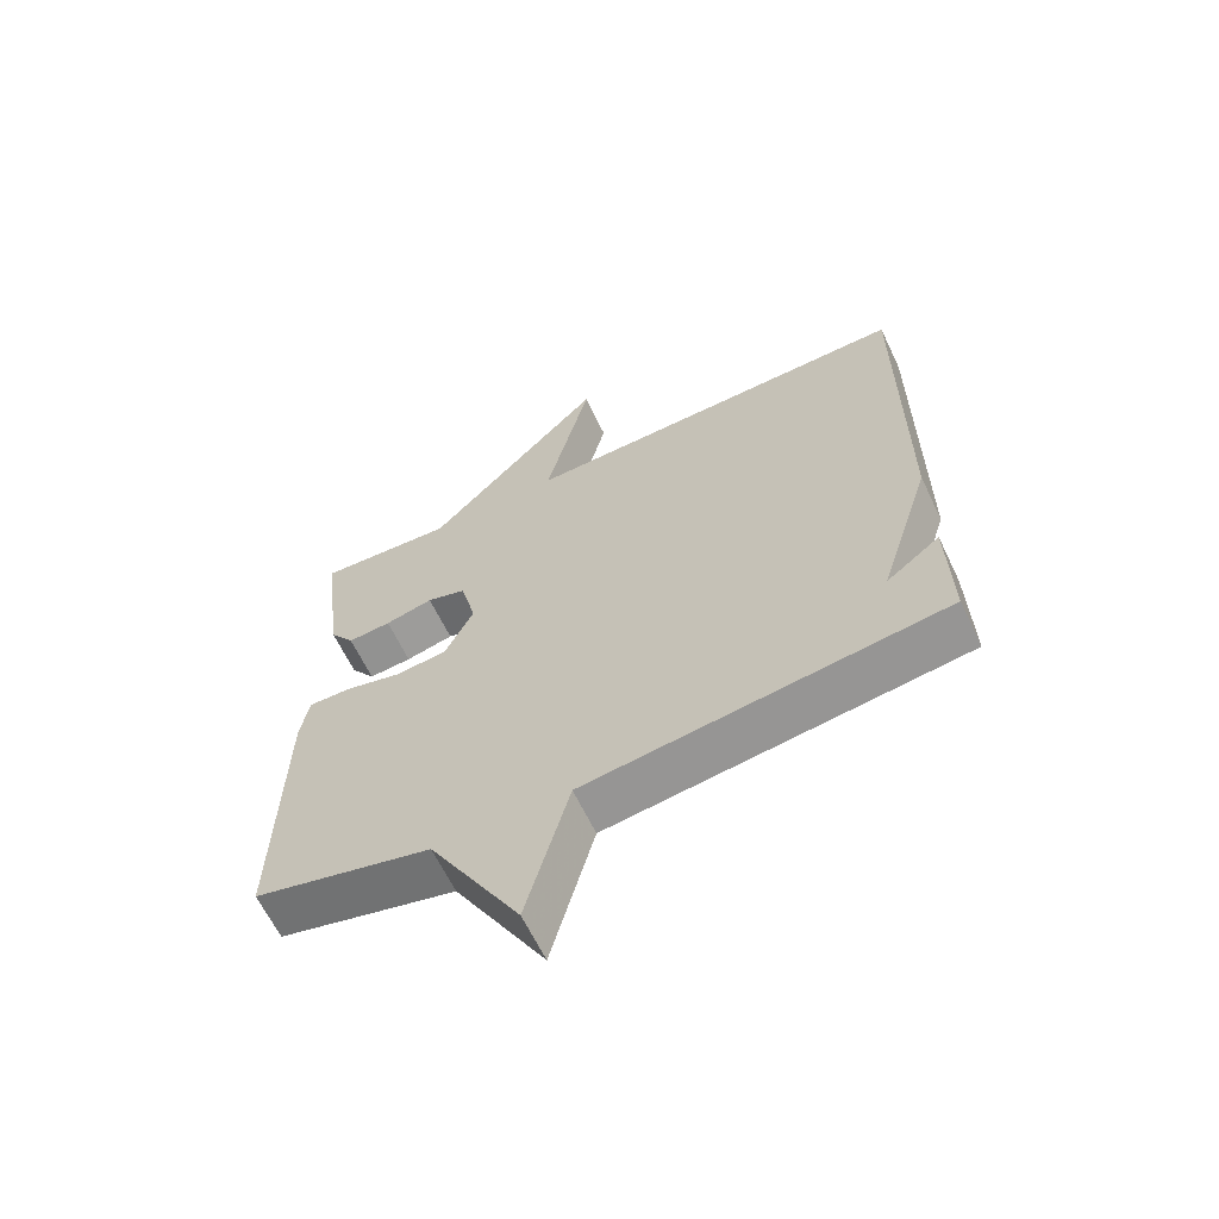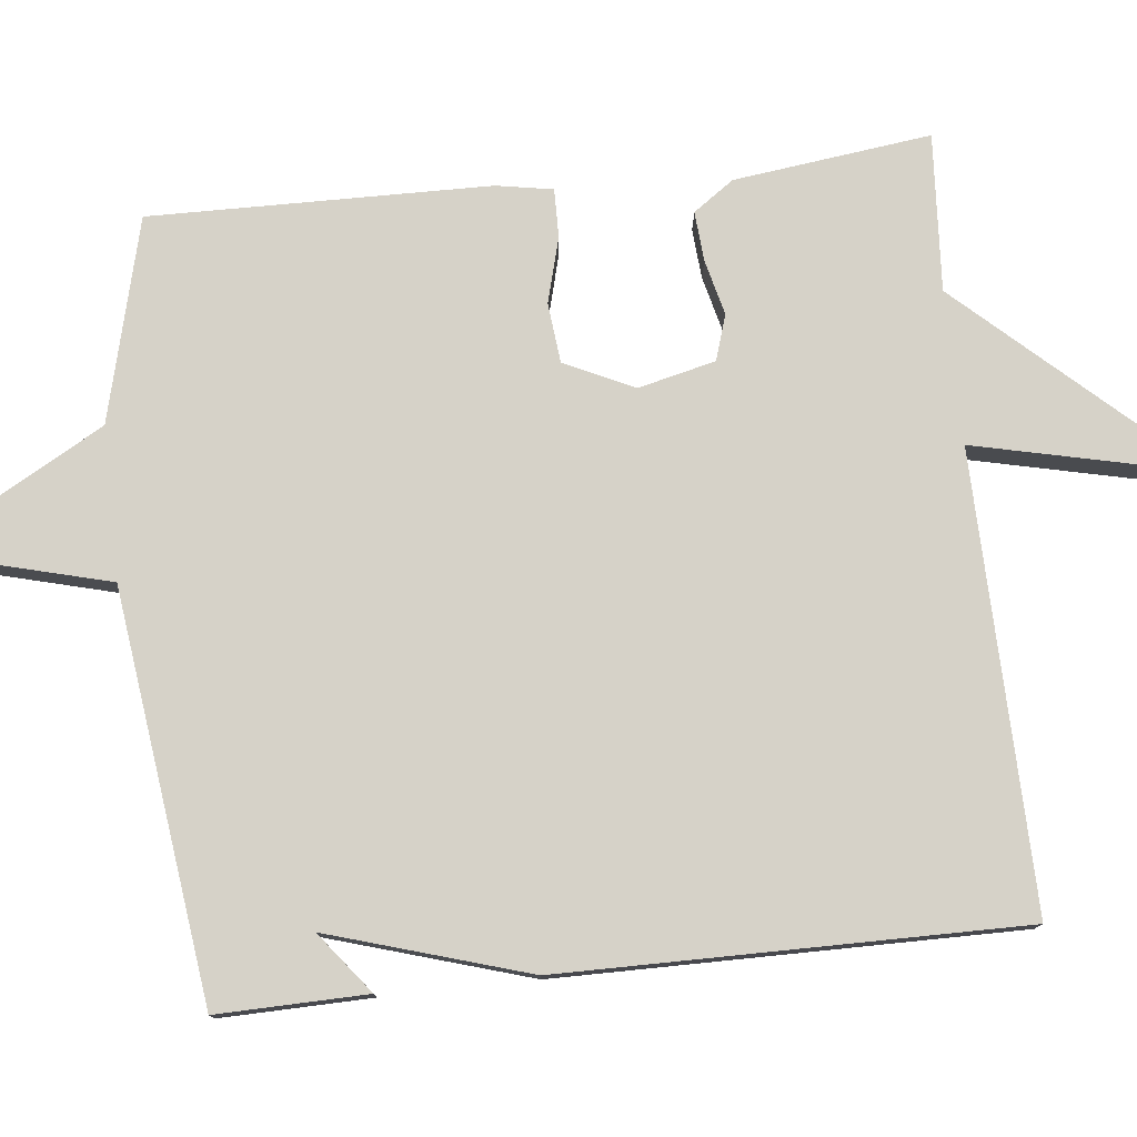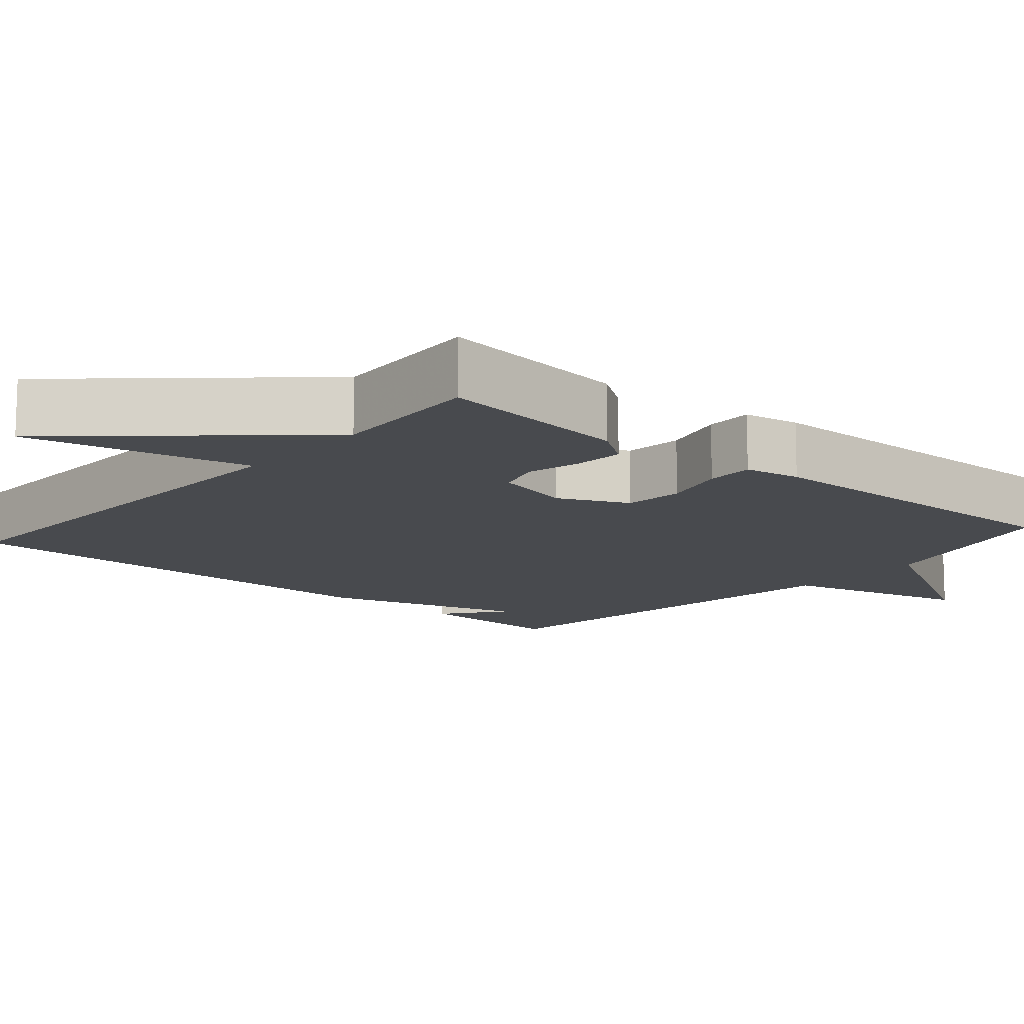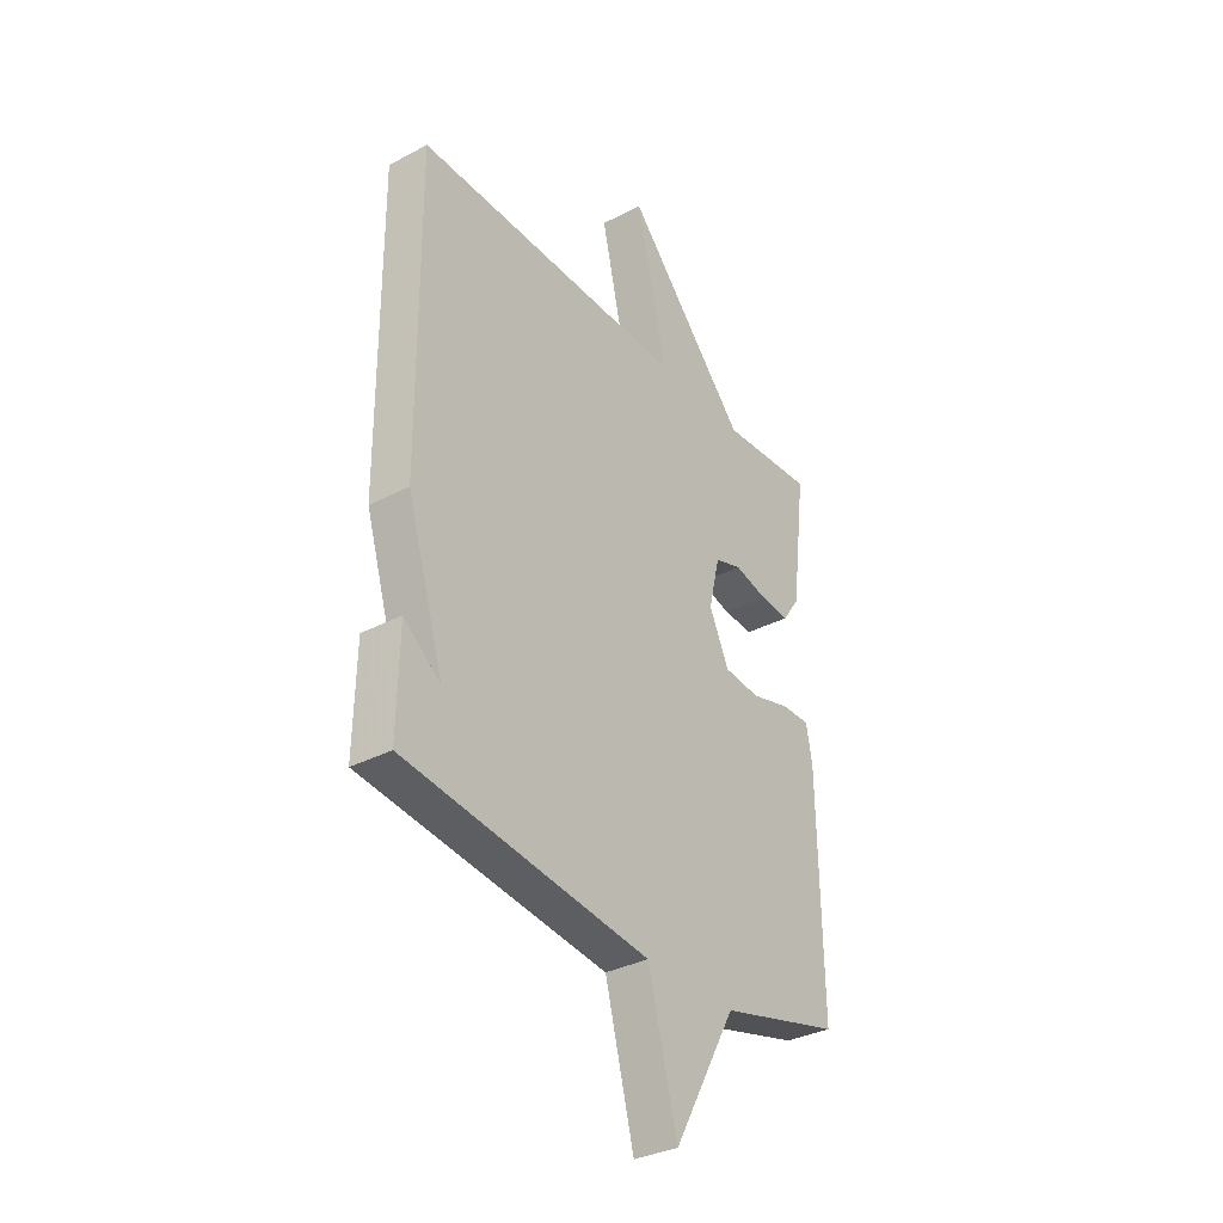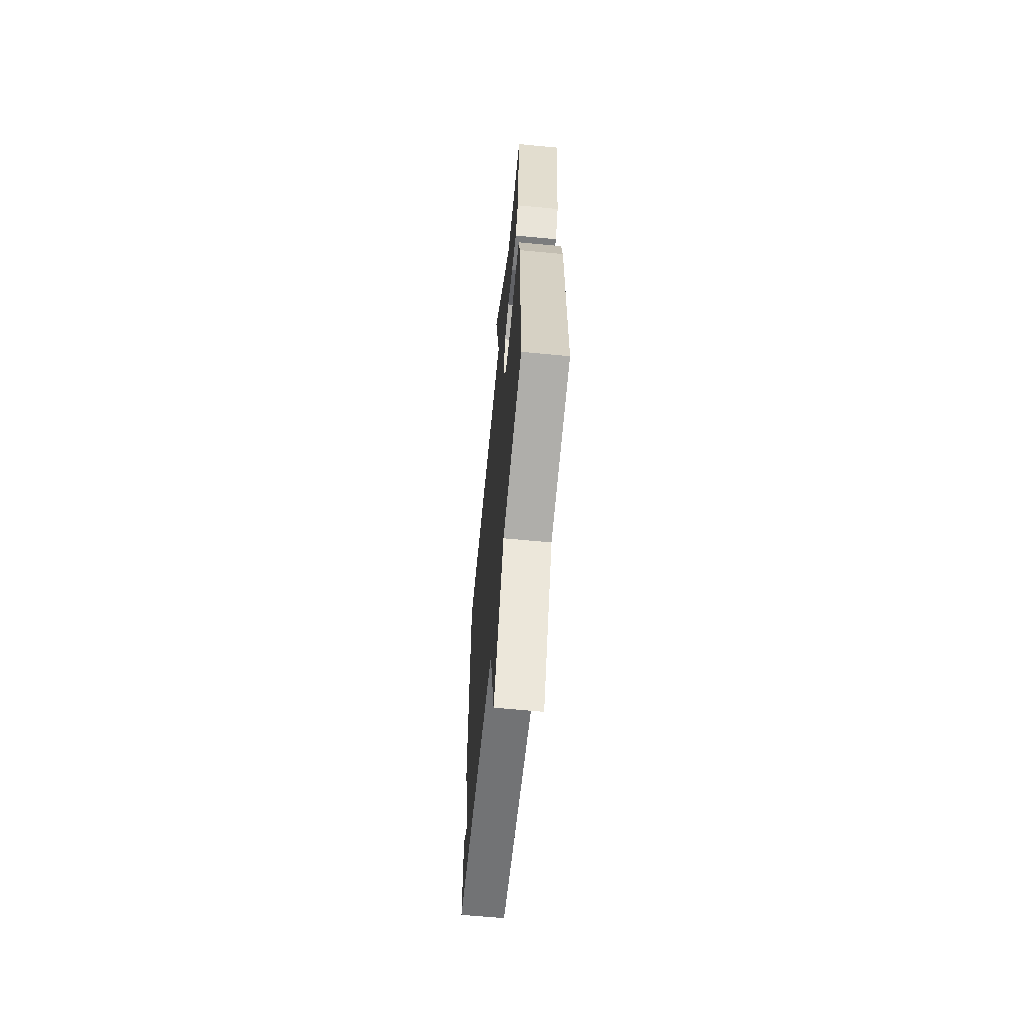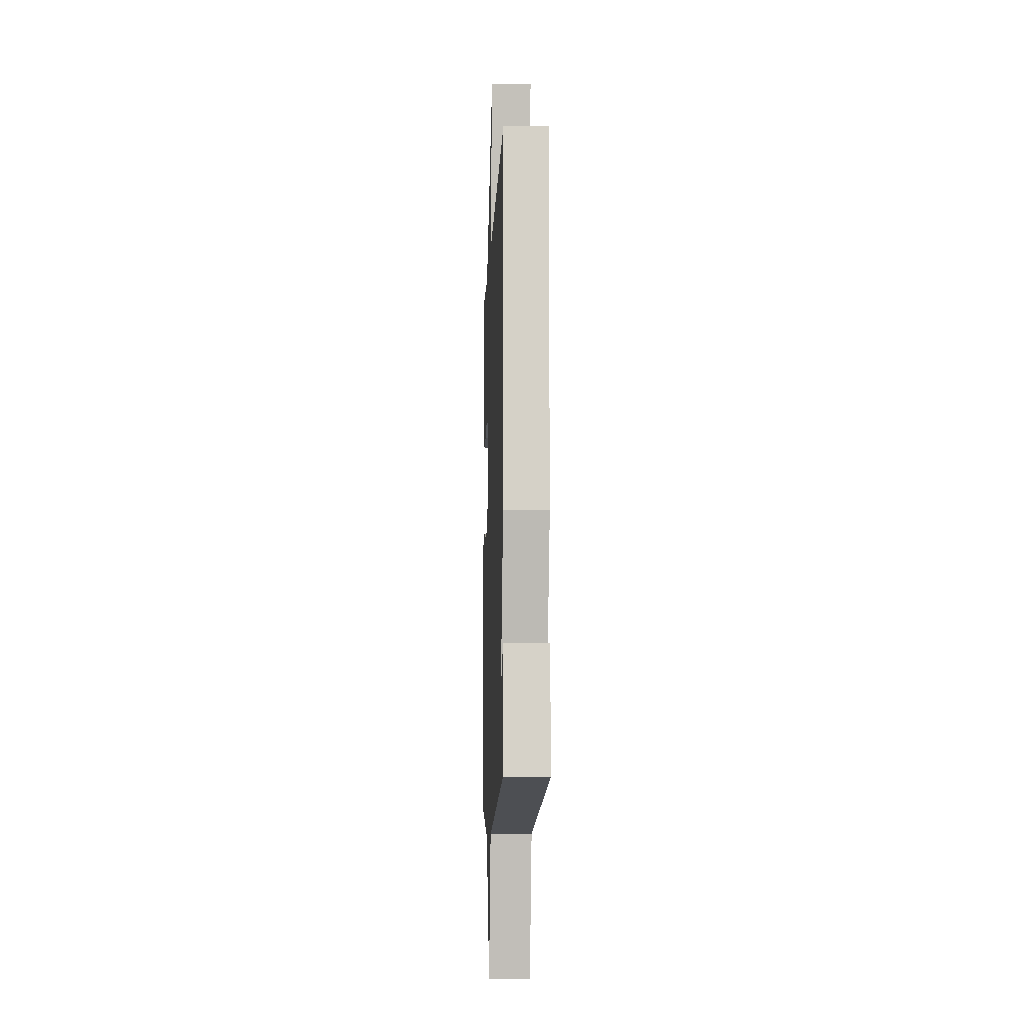
<metadata>
{"format":"obj","ext":"obj","renderer":"f3d","projection":"perspective","resolution":1024,"background":"white","views":[{"elev":-64.0,"azim":-154.4,"up":"+Z"},{"elev":78.0,"azim":-96.2,"up":"+Y"},{"elev":-13.0,"azim":48.9,"up":"+Y"},{"elev":-33.6,"azim":-54.3,"up":"+Z"},{"elev":-63.1,"azim":84.5,"up":"+Z"},{"elev":-10.3,"azim":-92.5,"up":"+Z"}]}
</metadata>
<code>
v 0.5 0.07 -0.5
v 0.235 0.07 -0.568
v 0.099 0.07 -0.812
v 0.035 0.07 -0.568
v -0.5 0.07 -0.5
v -0.496 0.07 -0.303
v -0.416 0.07 -0.365
v -0.496 0.07 -0.103
v -0.5 0.07 0.5
v 0.095 0.07 0.487
v 0.028 0.07 0.78
v 0.295 0.07 0.487
v 0.5 0.07 0.5
v 0.468 0.07 0.243
v 0.431 0.07 0.19
v 0.366 0.07 0.195
v 0.294 0.07 0.213
v 0.235 0.07 0.194
v 0.211 0.07 0.093
v 0.254 0.07 0.002
v 0.332 0.07 -0.006
v 0.417 0.07 0.017
v 0.48 0.07 0.018
v 0.493 0.07 -0.056
v 0.5 0 -0.5
v 0.235 0 -0.568
v 0.099 0 -0.812
v 0.035 0 -0.568
v -0.5 0 -0.5
v -0.496 0 -0.303
v -0.416 0 -0.365
v -0.496 0 -0.103
v -0.5 0 0.5
v 0.095 0 0.487
v 0.028 0 0.78
v 0.295 0 0.487
v 0.5 0 0.5
v 0.468 0 0.243
v 0.431 0 0.19
v 0.366 0 0.195
v 0.294 0 0.213
v 0.235 0 0.194
v 0.211 0 0.093
v 0.254 0 0.002
v 0.332 0 -0.006
v 0.417 0 0.017
v 0.48 0 0.018
v 0.493 0 -0.056
f 24 1 2
f 23 24 2
f 22 23 2
f 21 22 2
f 2 3 4
f 21 2 4
f 20 21 4
f 19 20 4 5
f 18 19 5
f 15 16 17
f 14 15 17
f 13 14 17
f 12 13 17
f 12 17 18
f 11 12 18
f 10 11 18
f 9 10 18
f 8 9 18
f 7 8 18
f 5 6 7
f 5 7 18
f 26 25 48
f 26 48 47
f 26 47 46
f 26 46 45
f 28 27 26
f 28 26 45
f 28 45 44
f 29 28 44 43
f 29 43 42
f 41 40 39
f 41 39 38
f 41 38 37
f 41 37 36
f 42 41 36
f 42 36 35
f 42 35 34
f 42 34 33
f 42 33 32
f 42 32 31
f 31 30 29
f 42 31 29
f 1 25 26 2
f 2 26 27 3
f 3 27 28 4
f 4 28 29 5
f 5 29 30 6
f 6 30 31 7
f 7 31 32 8
f 8 32 33 9
f 9 33 34 10
f 10 34 35 11
f 11 35 36 12
f 12 36 37 13
f 13 37 38 14
f 14 38 39 15
f 15 39 40 16
f 16 40 41 17
f 17 41 42 18
f 18 42 43 19
f 19 43 44 20
f 20 44 45 21
f 21 45 46 22
f 22 46 47 23
f 23 47 48 24
f 24 48 25 1

</code>
